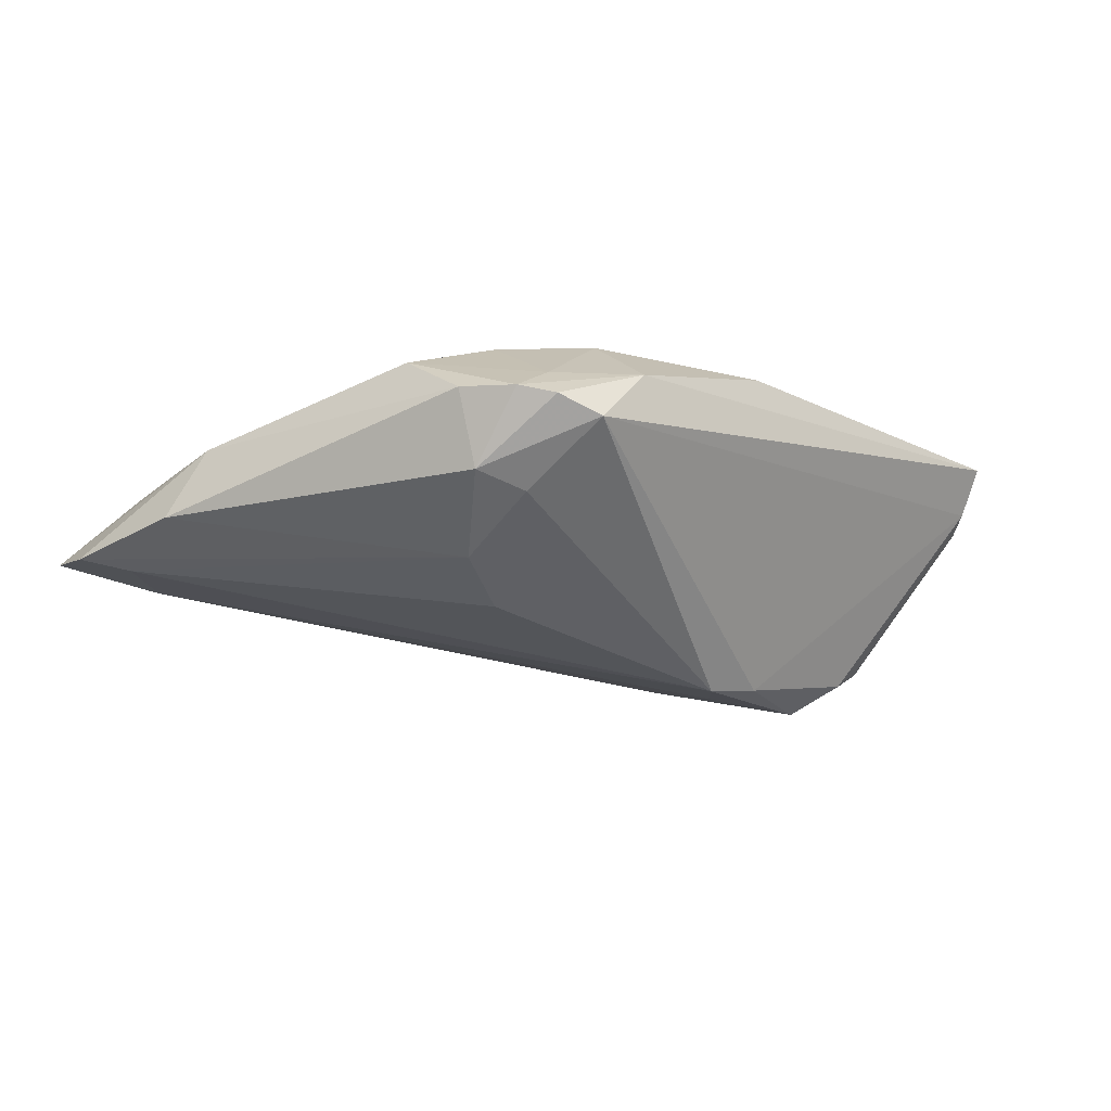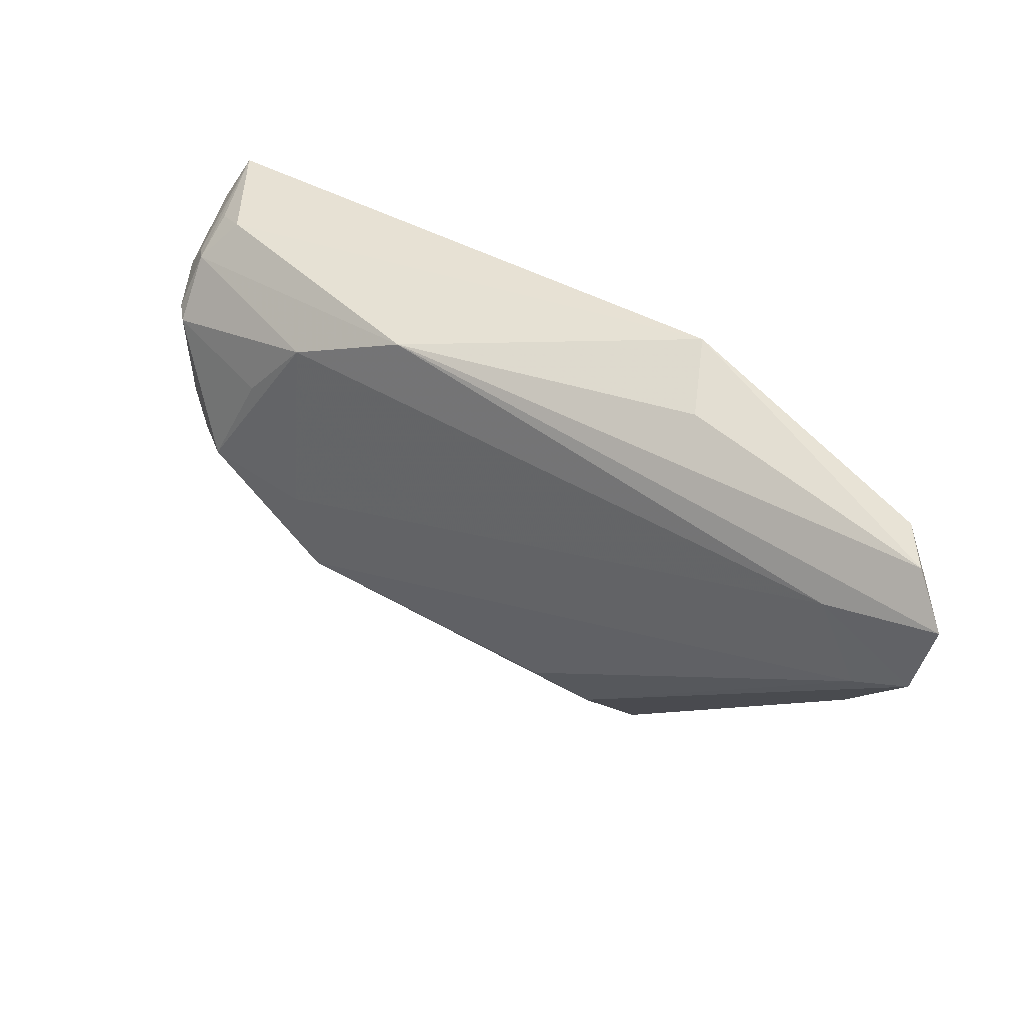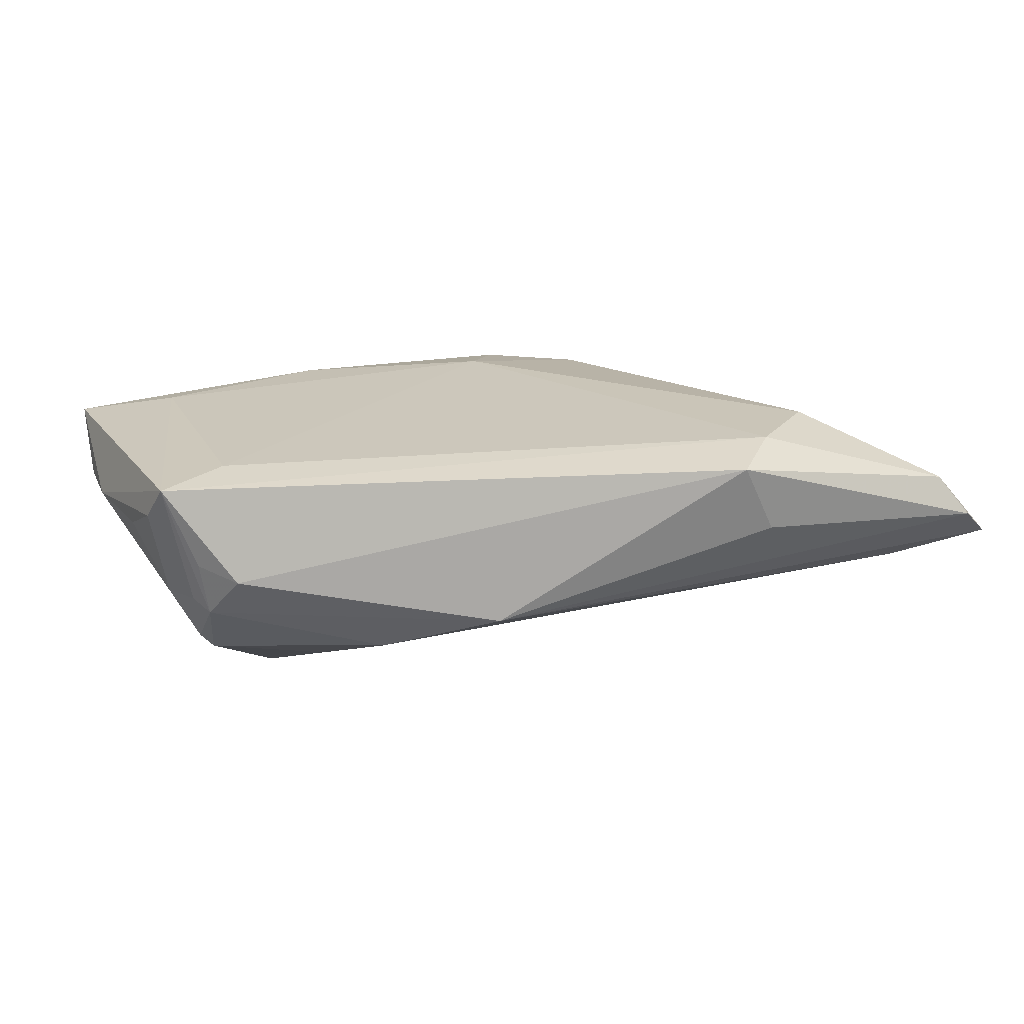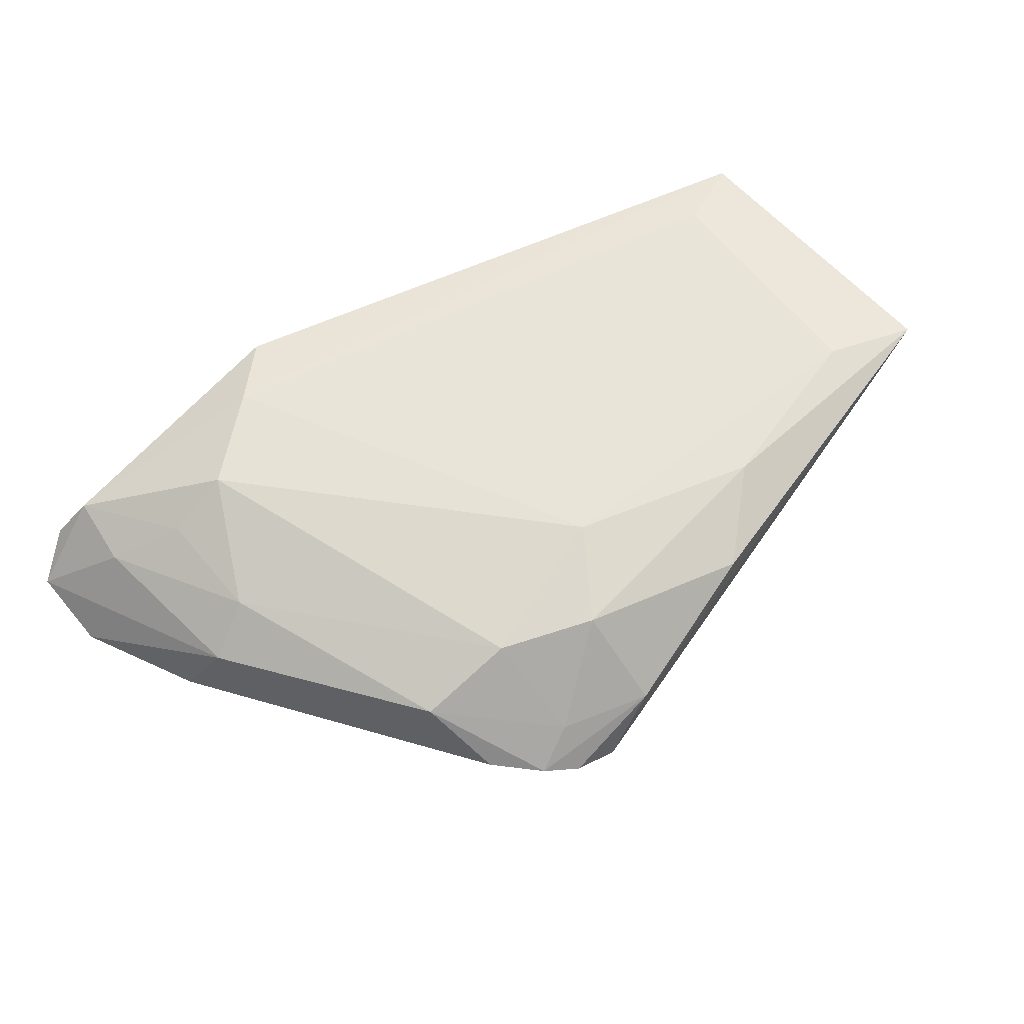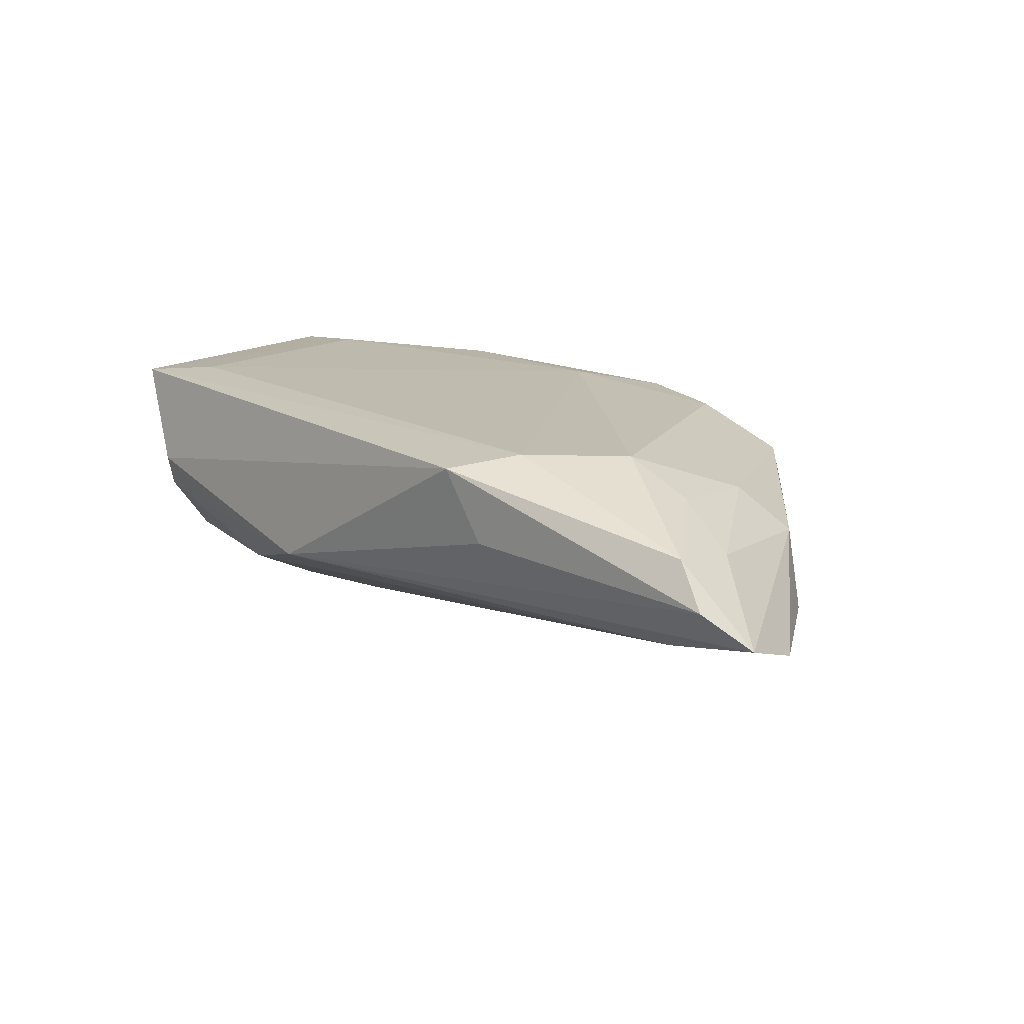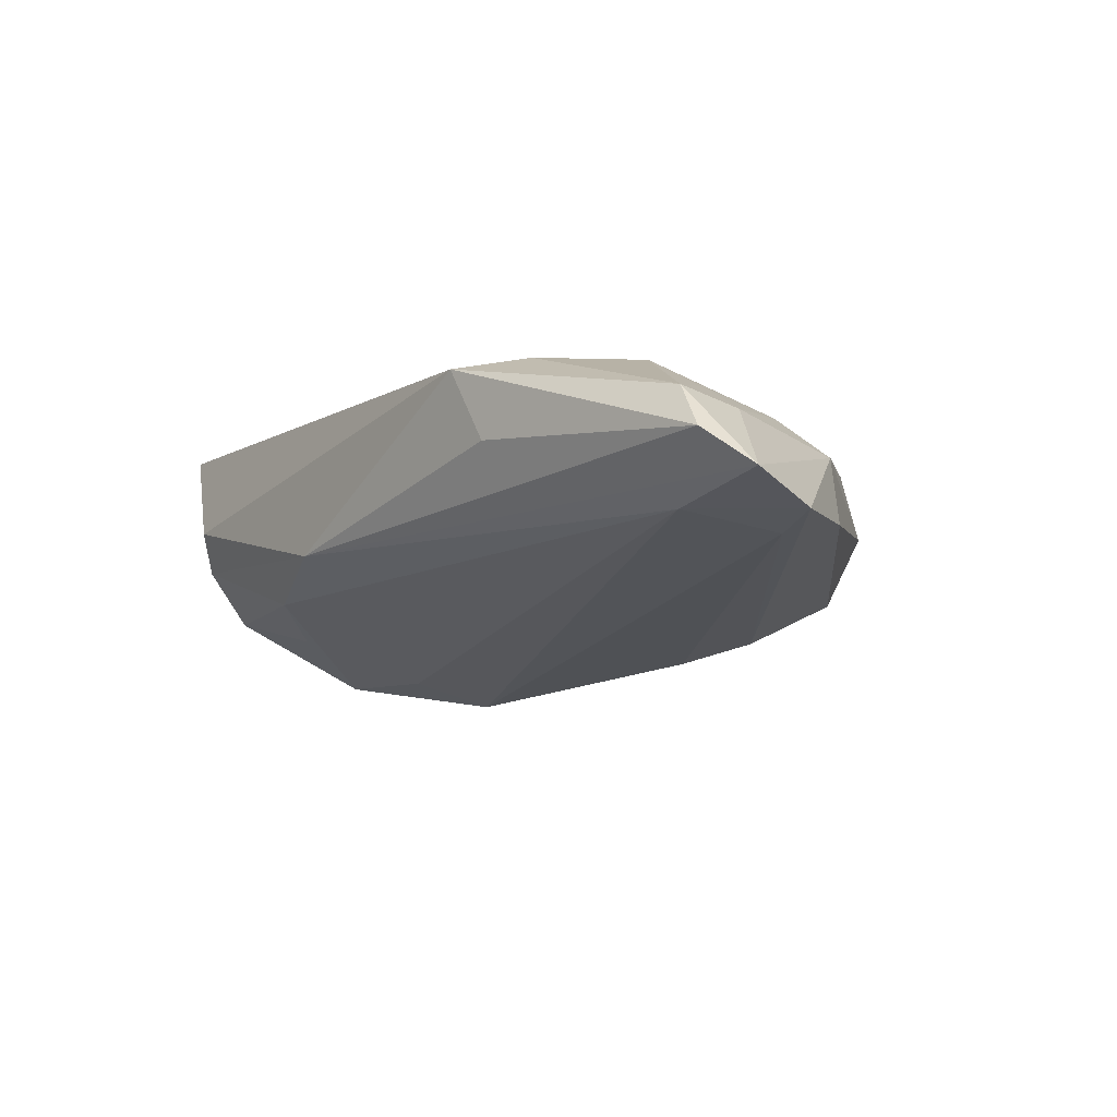
<metadata>
{"format":"obj","ext":"obj","renderer":"f3d","projection":"perspective","resolution":1024,"background":"white","views":[{"elev":-26.4,"azim":-27.8,"up":"+Z"},{"elev":63.3,"azim":-146.0,"up":"+Y"},{"elev":21.2,"azim":155.4,"up":"+Z"},{"elev":60.4,"azim":-40.1,"up":"+Z"},{"elev":15.2,"azim":-144.7,"up":"+Z"},{"elev":-8.7,"azim":-138.2,"up":"+Z"}]}
</metadata>
<code>
v -0.01513 -0.03768 -0.004932
v -0.02163 -0.01701 -0.01495
v 0.01618 -0.008768 -0.02133
v 0.05019 0.01368 0.01296
v 0.05113 0.01012 0.008764
v -0.0477 0.002899 0.002268
v -0.02128 -0.02258 0.01032
v -0.01946 -0.02746 -0.01068
v -0.01807 0.03307 0.01173
v 0.03346 -0.0008765 -0.01844
v 0.04665 0.01528 0.003382
v -0.03233 -0.02188 0.005673
v 0.05207 -0.01479 0.006253
v 0.04404 0.0101 -0.009771
v 0.0401 -0.01868 0.01371
v -0.02943 -0.03002 -0.00105
v -0.05117 0.006469 -0.006148
v -0.05743 0.02088 -0.006906
v 0.04262 -0.003132 -0.01177
v 0.04562 0.01001 -0.008046
v -0.01032 -0.02724 0.01118
v -0.02452 -0.03481 -0.001957
v 0.04701 0.01325 -0.001537
v -0.03465 0.01878 0.0127
v -0.0577 0.03005 -0.003852
v -0.003422 -0.01744 0.01371
v -0.0489 0.03114 0.005471
v 0.04156 0.01028 0.01371
v -0.0419 0.005258 0.007209
v -0.05258 0.03307 0.0003687
v 0.01257 0.02706 -0.005378
v 0.04289 0.01848 0.001725
v -0.01534 -0.01121 -0.01747
v -0.01967 -0.03314 0.001931
v -0.04203 0.01841 0.008581
v -0.009168 -0.03675 0.002597
v -0.02601 -0.02766 -0.009581
v -0.05168 0.01782 -0.008511
v 0.05111 -0.02226 0.01255
v 0.05155 0.003727 0.005699
v 0.02308 -0.007967 -0.01959
v -0.02054 -0.03709 -0.003105
v -0.02242 0.03255 0.003167
v 0.009477 -0.03226 0.00952
v 0.04551 0.01486 -0.003024
v -0.02455 0.02688 0.01313
v -0.04995 0.02271 0.004177
v 0.02505 0.01939 -0.009502
v 0.05272 -0.007373 0.005987
v 0.01873 -0.02404 0.01335
v -0.04522 0.02696 -0.006363
v 0.03034 0.01078 -0.01309
v 0.03867 -0.004662 -0.01478
v 0.02093 -0.0005704 -0.01843
v 0.04889 0.009182 -0.00169
v 0.05107 -0.01829 0.007502
f 3 2 33
f 3 1 8
f 8 2 3
f 6 16 12
f 3 33 38
f 18 51 38
f 38 51 3
f 38 2 18
f 38 33 2
f 2 8 37
f 37 8 1
f 29 6 12
f 42 37 1
f 24 29 7
f 7 29 12
f 40 55 5
f 14 45 20
f 5 55 23
f 23 4 5
f 45 4 23
f 23 20 45
f 55 20 23
f 3 51 54
f 54 10 3
f 48 51 31
f 48 54 51
f 10 54 48
f 31 45 48
f 48 45 14
f 31 9 32
f 9 4 32
f 32 45 31
f 43 9 31
f 31 30 43
f 43 30 9
f 25 51 18
f 18 6 25
f 31 51 25
f 25 30 31
f 9 30 27
f 30 25 27
f 18 2 17
f 2 37 17
f 17 37 16
f 17 6 18
f 16 6 17
f 16 37 22
f 37 42 22
f 12 16 22
f 15 4 28
f 15 39 4
f 56 39 1
f 13 39 56
f 49 20 55
f 55 40 49
f 49 40 5
f 49 39 13
f 5 4 49
f 4 39 49
f 19 10 14
f 14 20 19
f 13 56 19
f 19 49 13
f 20 49 19
f 14 10 52
f 52 48 14
f 10 48 52
f 11 4 45
f 45 32 11
f 11 32 4
f 46 27 24
f 9 27 46
f 46 4 9
f 28 4 46
f 35 29 24
f 24 27 35
f 47 25 6
f 47 27 25
f 6 29 47
f 29 35 47
f 47 35 27
f 34 7 12
f 12 22 34
f 21 7 34
f 39 15 50
f 21 44 50
f 50 44 39
f 10 19 53
f 53 19 56
f 26 15 28
f 28 46 26
f 26 50 15
f 26 46 24
f 21 50 26
f 24 7 26
f 26 7 21
f 36 42 1
f 36 22 42
f 36 34 22
f 36 44 21
f 21 34 36
f 1 39 36
f 39 44 36
f 41 56 1
f 41 53 56
f 41 1 3
f 3 10 41
f 10 53 41

</code>
